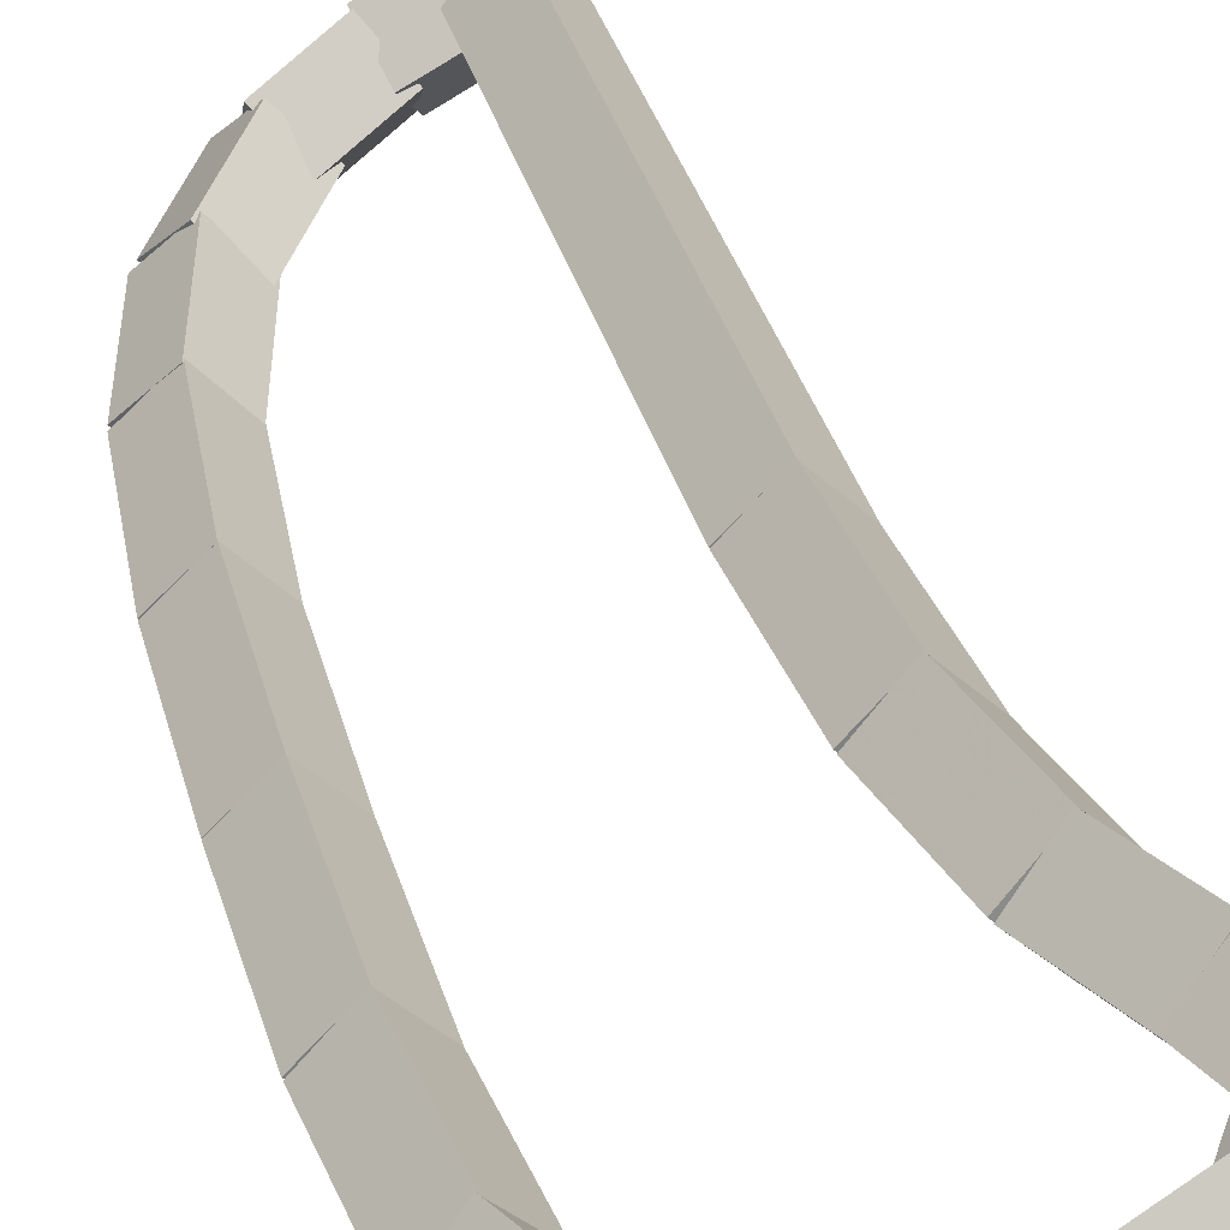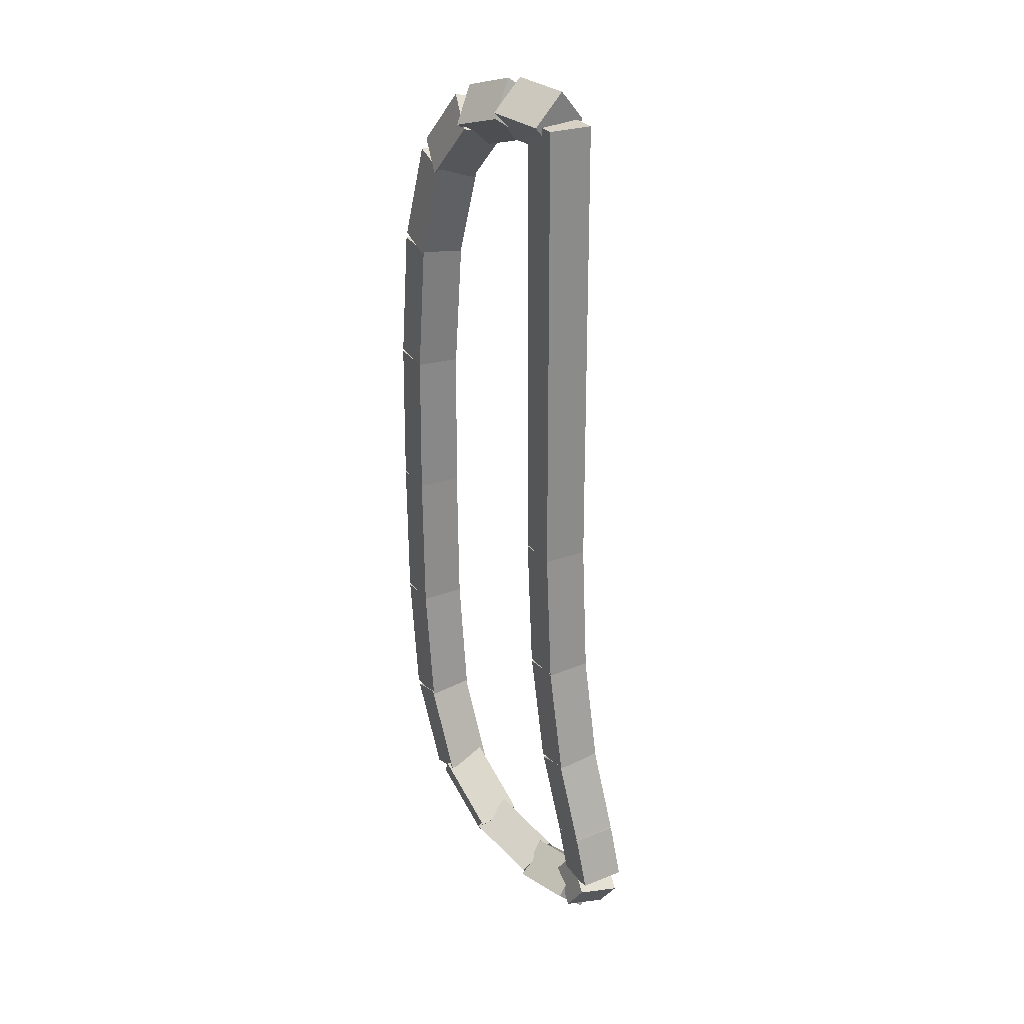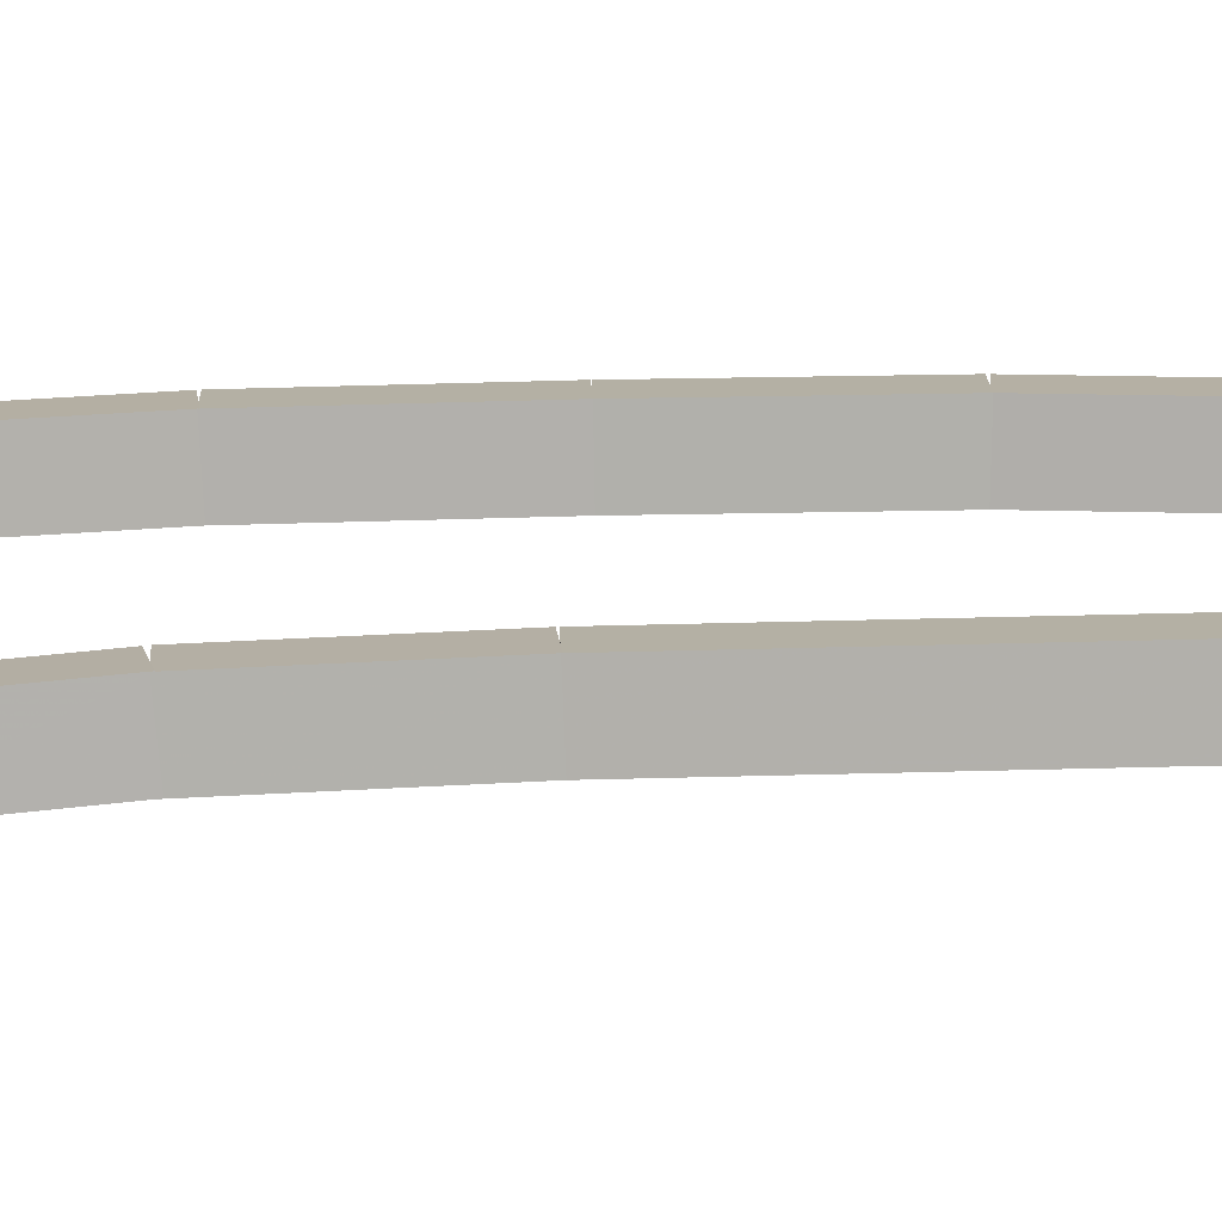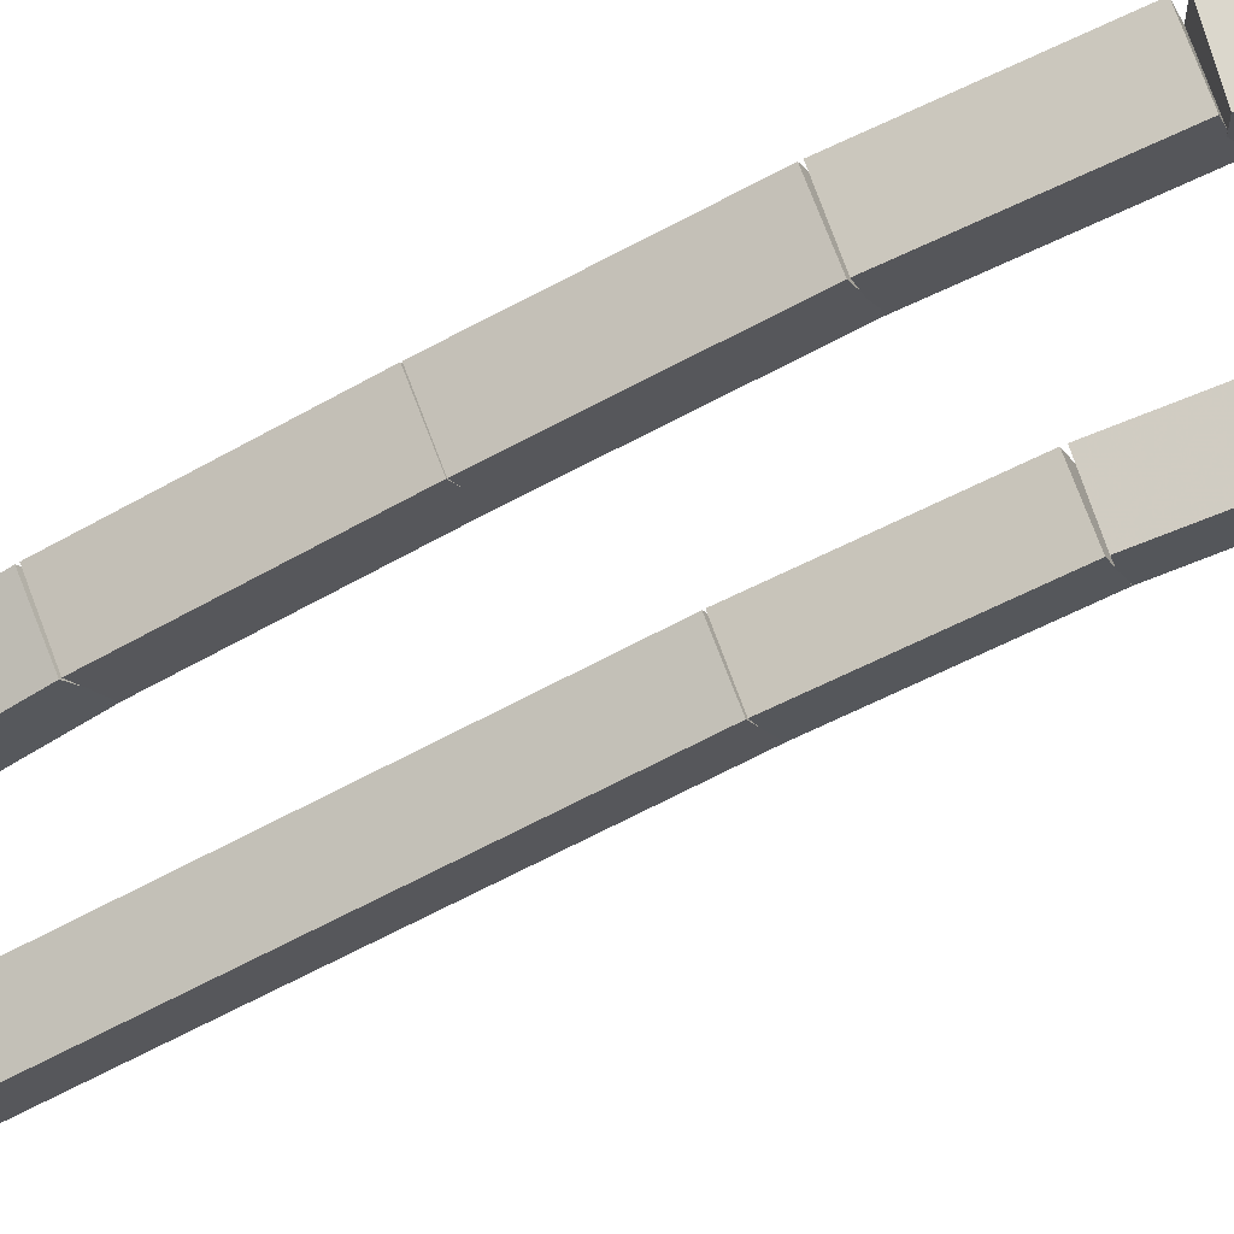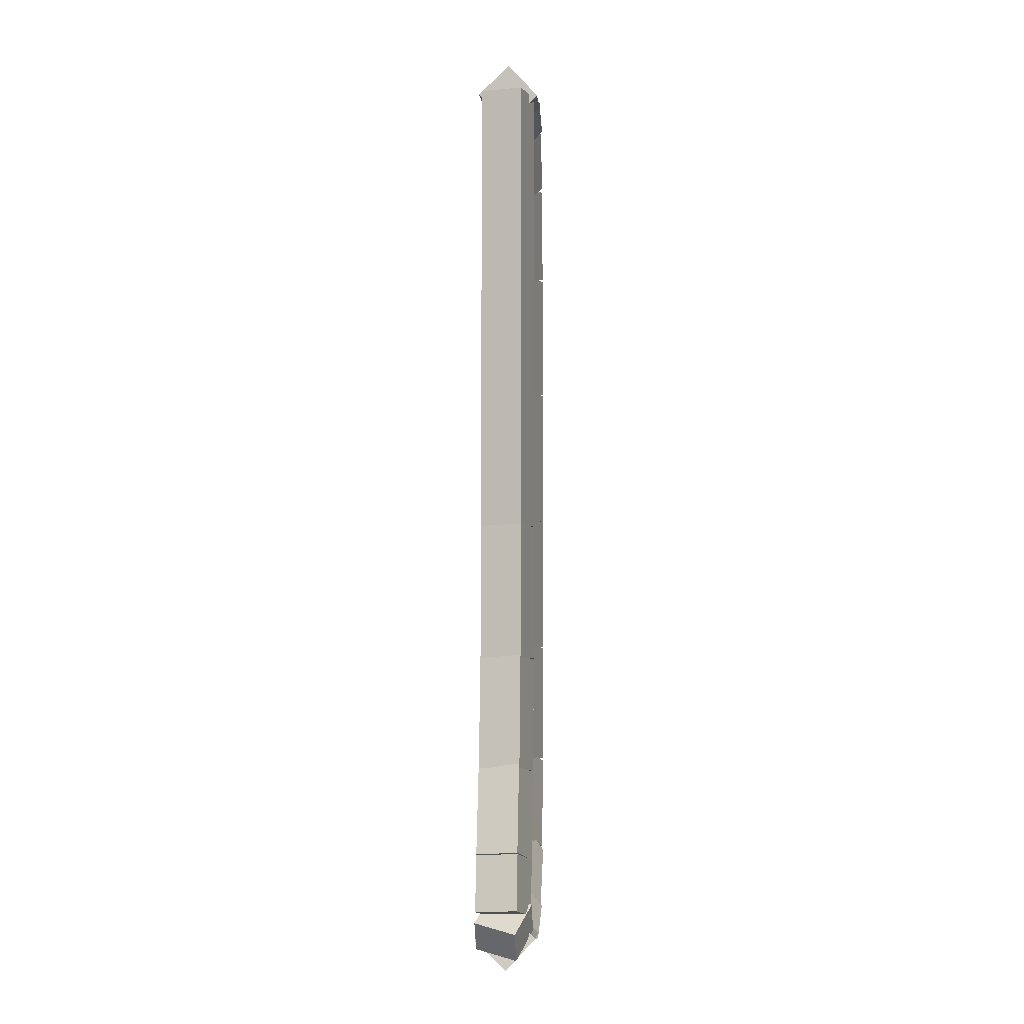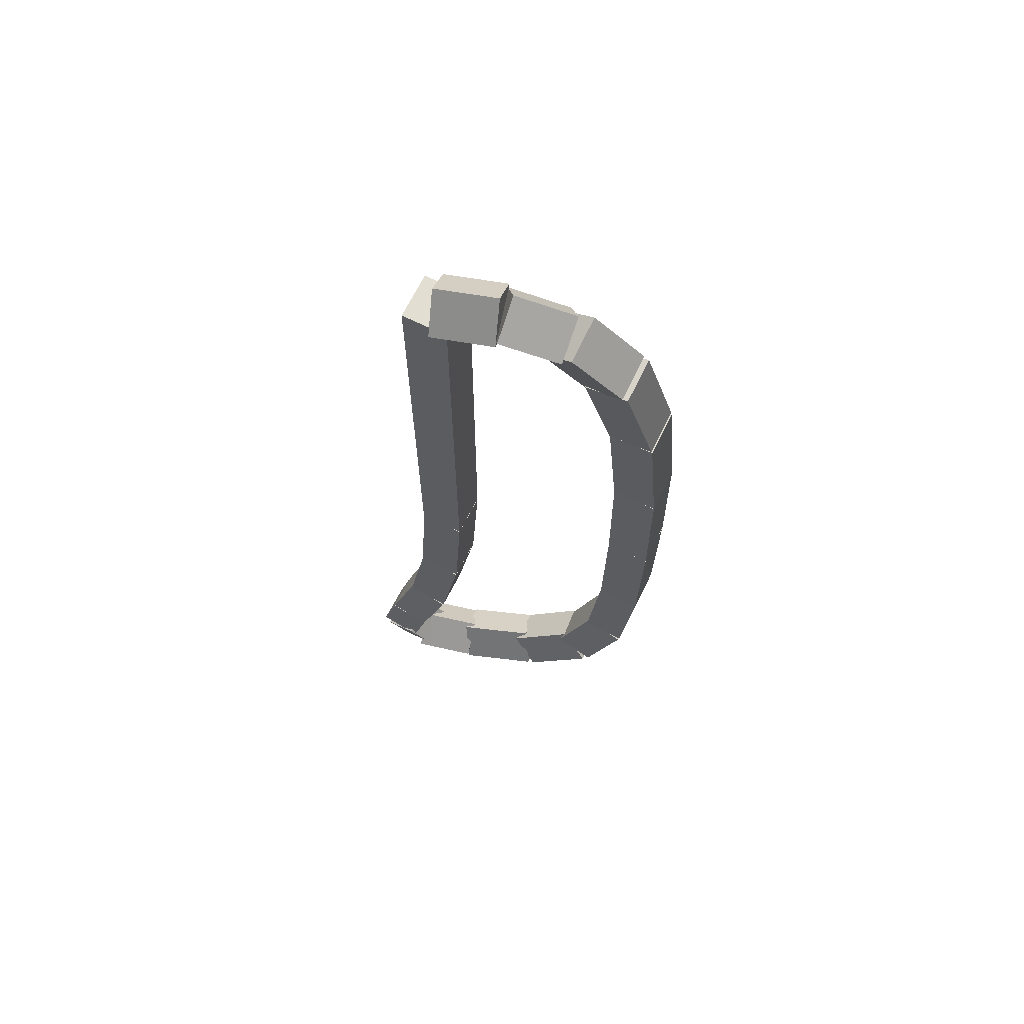
<metadata>
{"format":"obj","ext":"obj","renderer":"f3d","projection":"perspective","resolution":1024,"background":"white","views":[{"elev":31.4,"azim":-13.3,"up":"+Z"},{"elev":27.1,"azim":17.7,"up":"+Y"},{"elev":56.6,"azim":88.6,"up":"+Z"},{"elev":-61.5,"azim":-60.5,"up":"+Z"},{"elev":-3.0,"azim":63.7,"up":"+Y"},{"elev":67.8,"azim":161.3,"up":"+Y"}]}
</metadata>
<code>
g name
v 27.79 19.82 0.4693
v 27.71 20.03 0.6426
v 27.82 20.22 0.4693
v 27.91 20.02 0.296
v 28.12 19.8 0.6596
v 28.04 20.01 0.8329
v 28.15 20.2 0.6596
v 28.24 19.99 0.4863
f 1 2 3 4
f 6 2 1 5
f 5 1 4 8
f 6 5 8 7
f 8 4 3 7
f 7 3 2 6
g name
v 27.55 19.73 0.2856
v 27.4 19.88 0.4611
v 27.42 20.1 0.2856
v 27.58 19.95 0.1102
v 27.87 19.83 0.4693
v 27.72 19.99 0.6448
v 27.74 20.21 0.4693
v 27.9 20.05 0.2938
f 9 10 11 12
f 14 10 9 13
f 13 9 12 16
f 14 13 16 15
f 16 12 11 15
f 15 11 10 14
g name
v 27.38 19.44 0.1332
v 27.18 19.51 0.3222
v 27.06 19.68 0.1332
v 27.26 19.61 -0.05589
v 27.65 19.79 0.2856
v 27.45 19.86 0.4747
v 27.33 20.03 0.2856
v 27.53 19.97 0.09659
f 17 18 19 20
f 22 18 17 21
f 21 17 20 24
f 22 21 24 23
f 24 20 19 23
f 23 19 18 22
g name
v 27.26 18.88 0.04216
v 27.06 18.91 0.2402
v 26.87 18.98 0.04216
v 27.07 18.96 -0.1559
v 27.42 19.51 0.1332
v 27.22 19.53 0.3312
v 27.03 19.61 0.1332
v 27.23 19.59 -0.06488
f 25 26 27 28
f 30 26 25 29
f 29 25 28 32
f 30 29 32 31
f 32 28 27 31
f 31 27 26 30
g name
v 27.2 18.07 0.005915
v 27 18.07 0.2057
v 26.8 18.1 0.005915
v 27 18.09 -0.1939
v 27.27 18.92 0.04216
v 27.07 18.92 0.242
v 26.87 18.95 0.04216
v 27.07 18.94 -0.1577
f 33 34 35 36
f 38 34 33 37
f 37 33 36 40
f 38 37 40 39
f 40 36 35 39
f 39 35 34 38
g name
v 27.19 17.12 6.455e-06
v 26.99 17.12 0.2
v 26.79 17.13 6.454e-06
v 26.99 17.13 -0.2
v 27.2 18.08 0.005915
v 27 18.08 0.2059
v 26.8 18.08 0.005915
v 27 18.08 -0.1941
f 41 42 43 44
f 46 42 41 45
f 45 41 44 48
f 46 45 48 47
f 48 44 43 47
f 47 43 42 46
g name
v 27.2 16.18 0.00604
v 27 16.18 0.206
v 26.8 16.18 0.00604
v 27 16.18 -0.194
v 27.19 17.13 6.455e-06
v 26.99 17.13 0.2
v 26.79 17.12 6.455e-06
v 26.99 17.12 -0.2
f 49 50 51 52
f 54 50 49 53
f 53 49 52 56
f 54 53 56 55
f 56 52 51 55
f 55 51 50 54
g name
v 27.27 15.38 0.04266
v 27.07 15.37 0.2425
v 26.87 15.35 0.04266
v 27.07 15.36 -0.1571
v 27.2 16.2 0.00604
v 27 16.19 0.2058
v 26.8 16.17 0.00604
v 27 16.17 -0.1938
f 57 58 59 60
f 62 58 57 61
f 61 57 60 64
f 62 61 64 63
f 64 60 59 63
f 63 59 58 62
g name
v 27.45 14.82 0.1515
v 27.25 14.8 0.3486
v 27.06 14.7 0.1515
v 27.27 14.73 -0.04557
v 27.26 15.43 0.04266
v 27.06 15.4 0.2397
v 26.88 15.31 0.04266
v 27.08 15.33 -0.1544
f 65 66 67 68
f 70 66 65 69
f 69 65 68 72
f 70 69 72 71
f 72 68 67 71
f 71 67 66 70
g name
v 27.75 14.55 0.3563
v 27.56 14.46 0.5416
v 27.47 14.27 0.3563
v 27.66 14.35 0.1711
v 27.4 14.9 0.1515
v 27.2 14.82 0.3367
v 27.11 14.62 0.1515
v 27.31 14.71 -0.03371
f 73 74 75 76
f 78 74 73 77
f 77 73 76 80
f 78 77 80 79
f 80 76 75 79
f 79 75 74 78
g name
v 28.11 14.47 0.6113
v 27.96 14.3 0.7863
v 28 14.09 0.6113
v 28.14 14.25 0.4363
v 27.67 14.6 0.3563
v 27.52 14.44 0.5313
v 27.55 14.22 0.3563
v 27.7 14.38 0.1814
f 81 82 83 84
f 86 82 81 85
f 85 81 84 88
f 86 85 88 87
f 88 84 83 87
f 87 83 82 86
g name
v 28.39 14.51 0.8159
v 28.31 14.3 0.9892
v 28.42 14.11 0.8159
v 28.51 14.32 0.6425
v 28.03 14.48 0.6113
v 27.95 14.27 0.7847
v 28.07 14.08 0.6113
v 28.15 14.29 0.4379
f 89 90 91 92
f 94 90 89 93
f 93 89 92 96
f 94 93 96 95
f 96 92 91 95
f 95 91 90 94
g name
v 28.36 14.61 0.8872
v 28.5 14.45 1.078
v 28.7 14.39 0.8872
v 28.56 14.55 0.6963
v 28.24 14.42 0.8159
v 28.37 14.26 1.007
v 28.57 14.2 0.8159
v 28.44 14.36 0.625
f 97 98 99 100
f 102 98 97 101
f 101 97 100 104
f 102 101 104 103
f 104 100 99 103
f 103 99 98 102
g name
v 28.25 14.8 0.84
v 28.44 14.87 1.038
v 28.64 14.89 0.84
v 28.45 14.82 0.6417
v 28.34 14.45 0.8872
v 28.52 14.53 1.085
v 28.72 14.55 0.8872
v 28.54 14.47 0.6889
f 105 106 107 108
f 110 106 105 109
f 109 105 108 112
f 110 109 112 111
f 112 108 107 111
f 111 107 106 110
g name
v 28.1 15.35 0.7503
v 28.28 15.43 0.9479
v 28.49 15.46 0.7503
v 28.3 15.37 0.5527
v 28.26 14.8 0.84
v 28.44 14.88 1.038
v 28.64 14.9 0.84
v 28.46 14.82 0.6424
f 113 114 115 116
f 118 114 113 117
f 117 113 116 120
f 118 117 120 119
f 120 116 115 119
f 119 115 114 118
g name
v 27.99 16.11 0.6884
v 28.18 16.16 0.8877
v 28.38 16.17 0.6884
v 28.19 16.12 0.4891
v 28.09 15.37 0.7503
v 28.29 15.42 0.9496
v 28.49 15.43 0.7503
v 28.3 15.39 0.551
f 121 122 123 124
f 126 122 121 125
f 125 121 124 128
f 126 125 128 127
f 128 124 123 127
f 127 123 122 126
g name
v 27.94 17.02 0.6642
v 28.14 17.04 0.8641
v 28.34 17.04 0.6642
v 28.14 17.03 0.4643
v 27.99 16.13 0.6884
v 28.19 16.14 0.8883
v 28.39 16.15 0.6884
v 28.19 16.13 0.4885
f 129 130 131 132
f 134 130 129 133
f 133 129 132 136
f 134 133 136 135
f 136 132 131 135
f 135 131 130 134
g name
v 27.94 20 0.6596
v 28.14 20 0.8596
v 28.34 20 0.6596
v 28.14 20 0.4596
v 27.94 17.03 0.6642
v 28.14 17.03 0.8642
v 28.34 17.03 0.6642
v 28.14 17.03 0.4642
f 137 138 139 140
f 142 138 137 141
f 141 137 140 144
f 142 141 144 143
f 144 140 139 143
f 143 139 138 142

</code>
